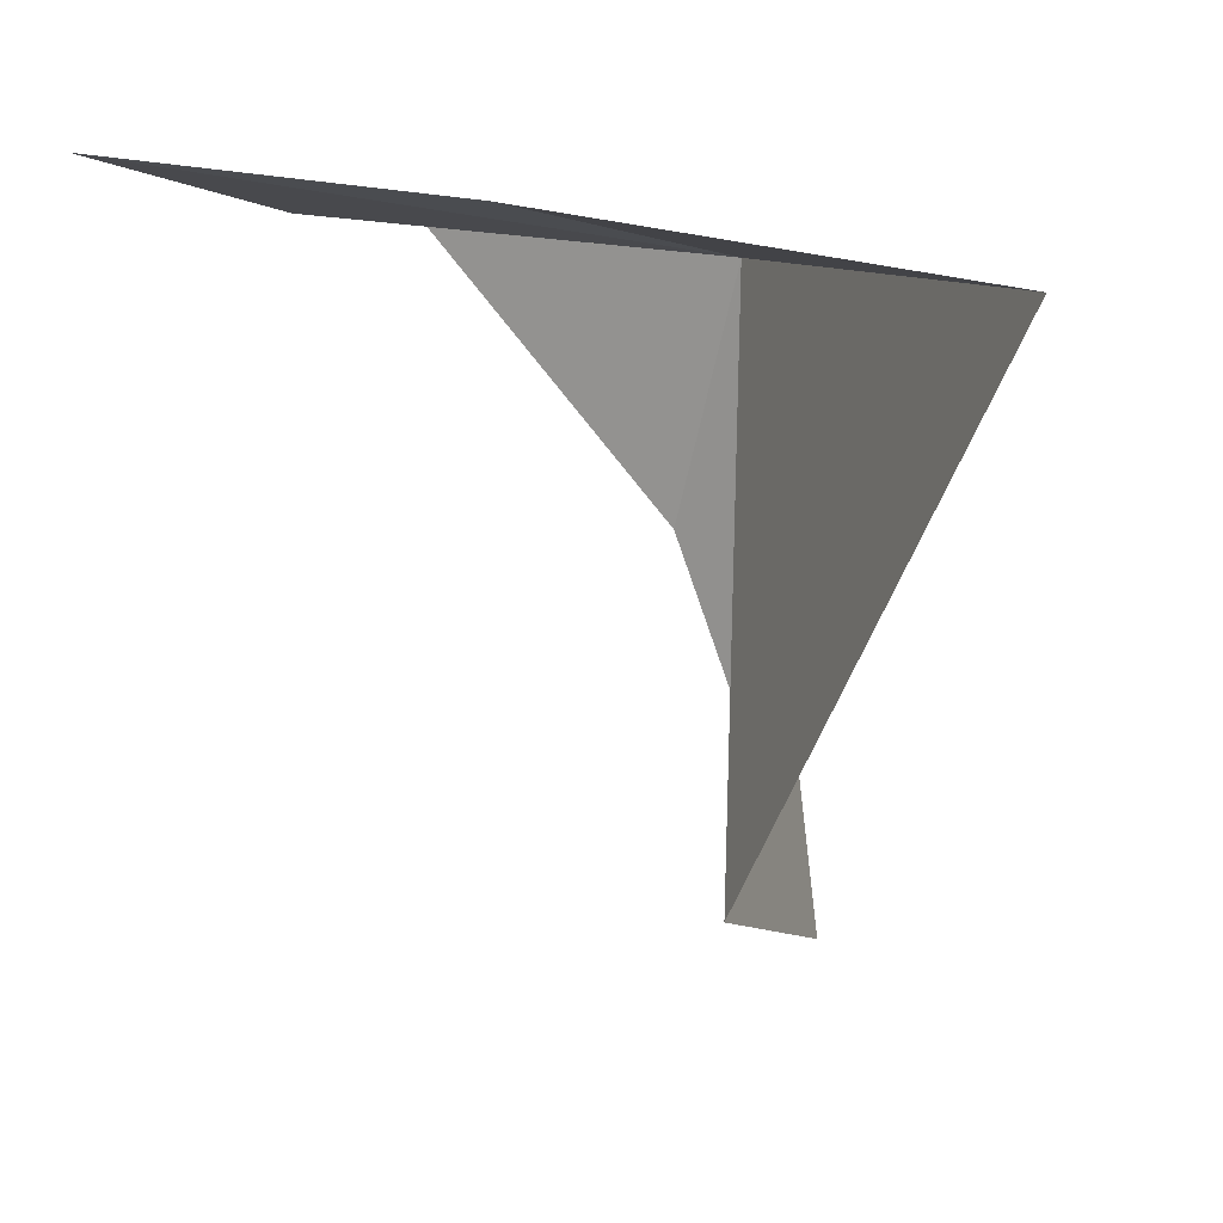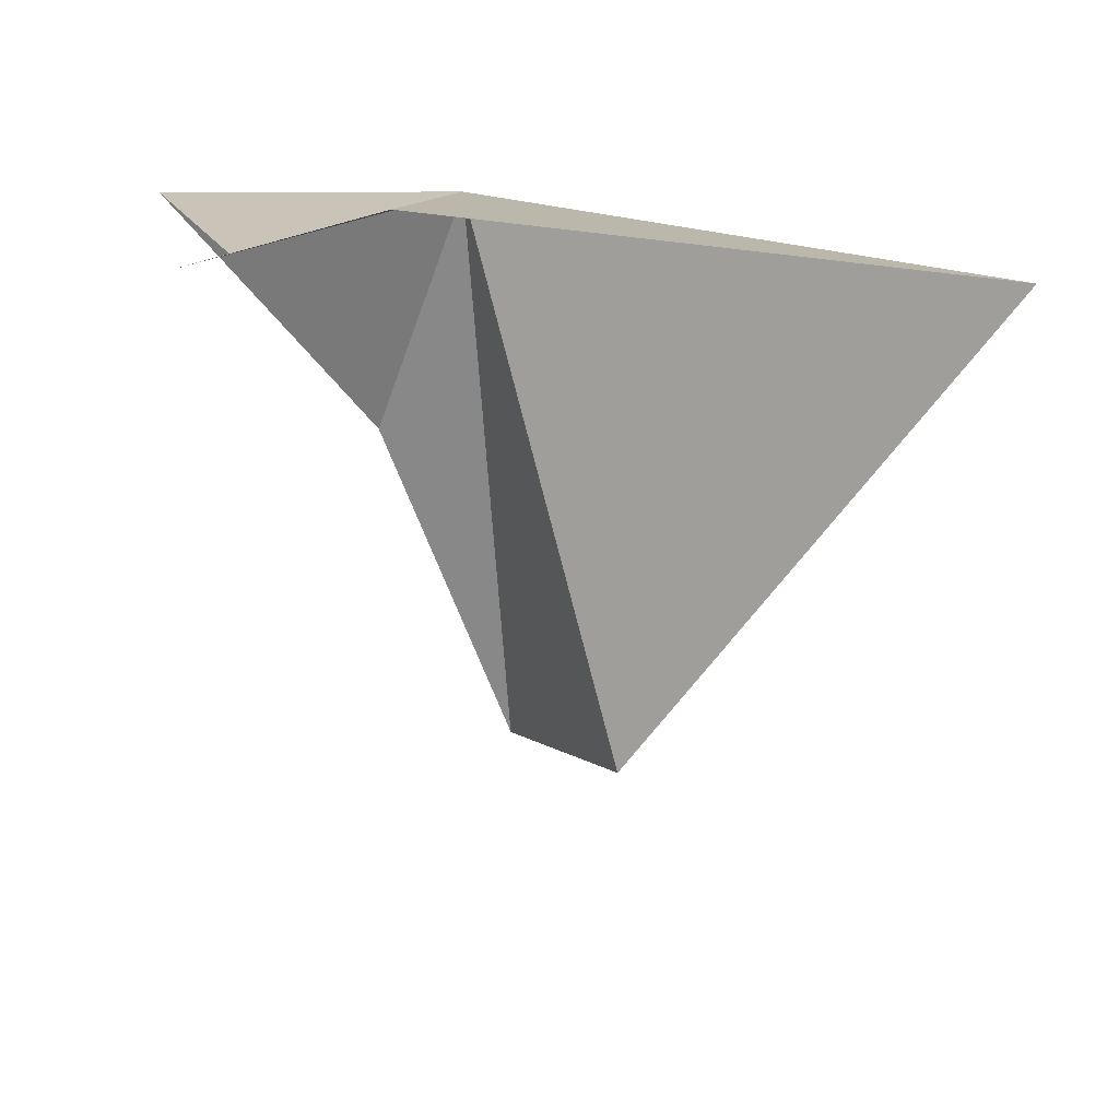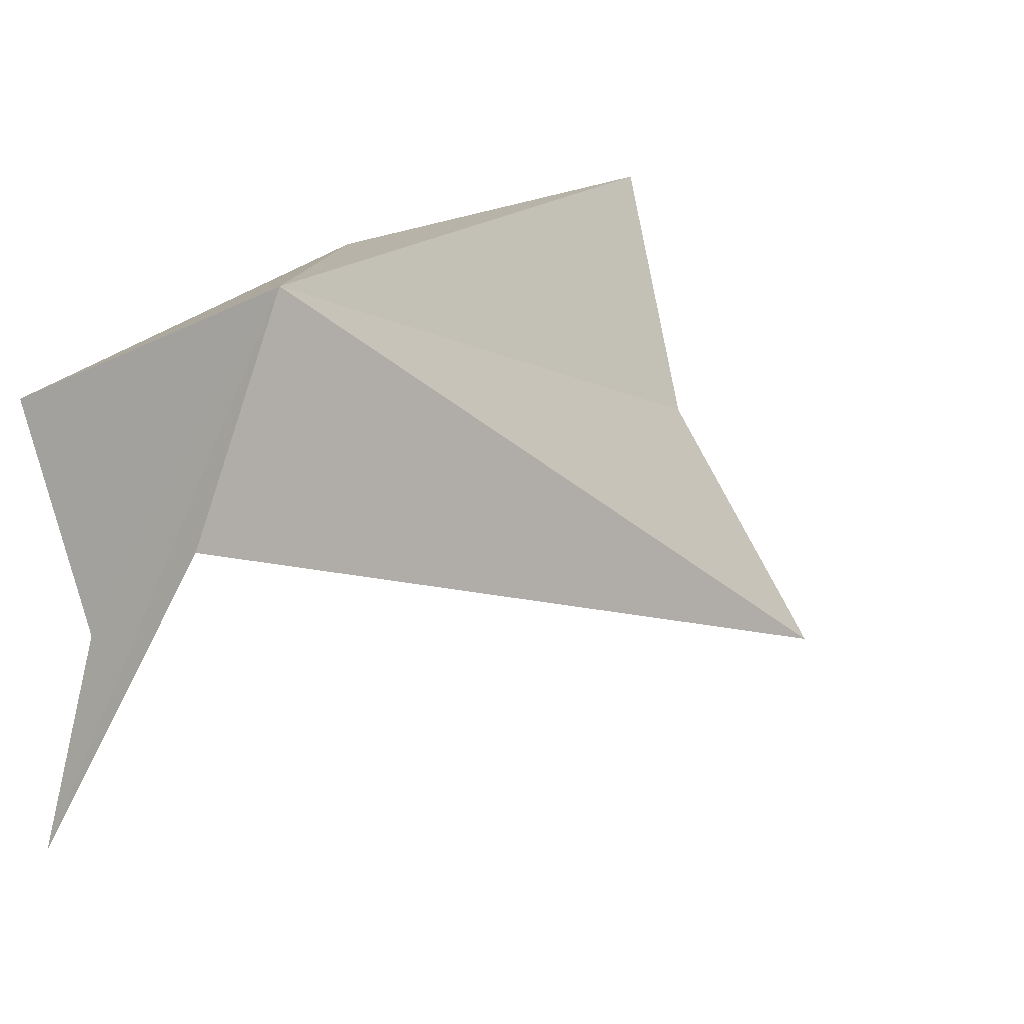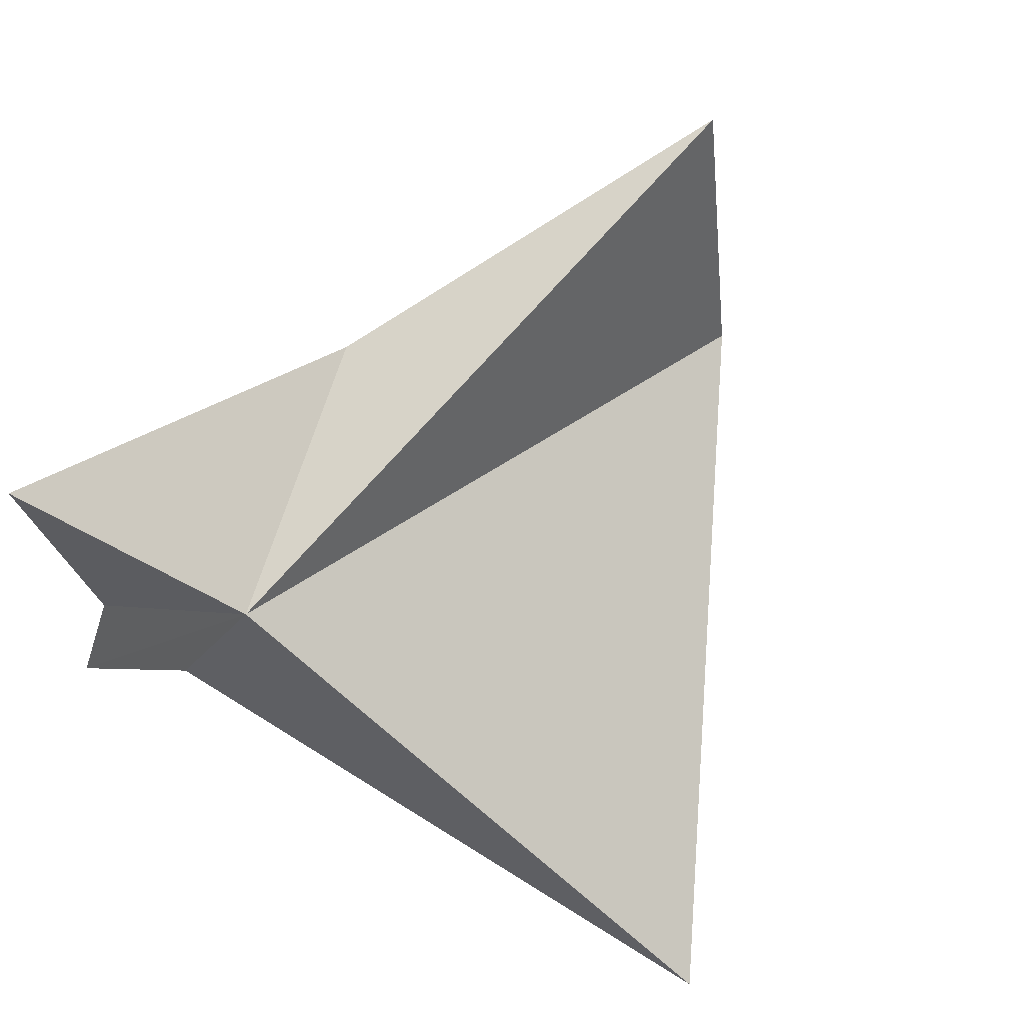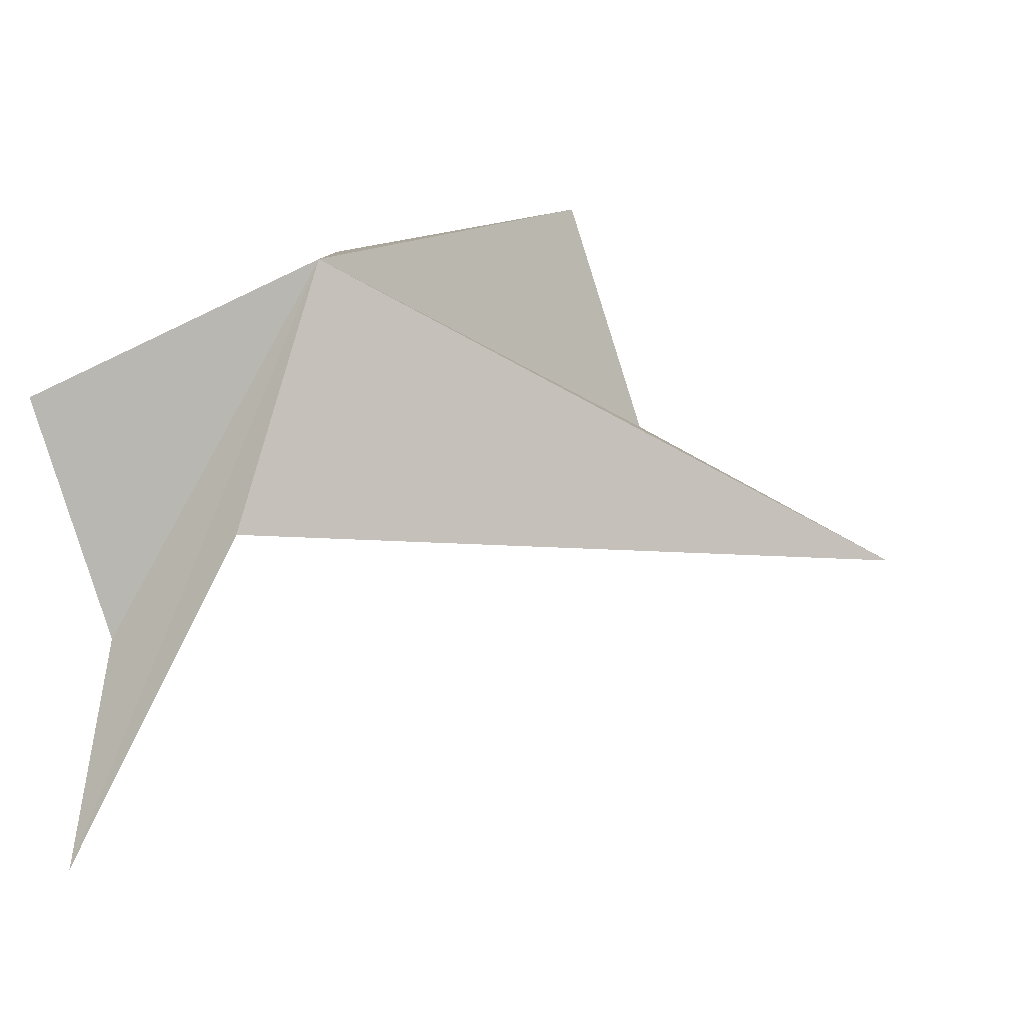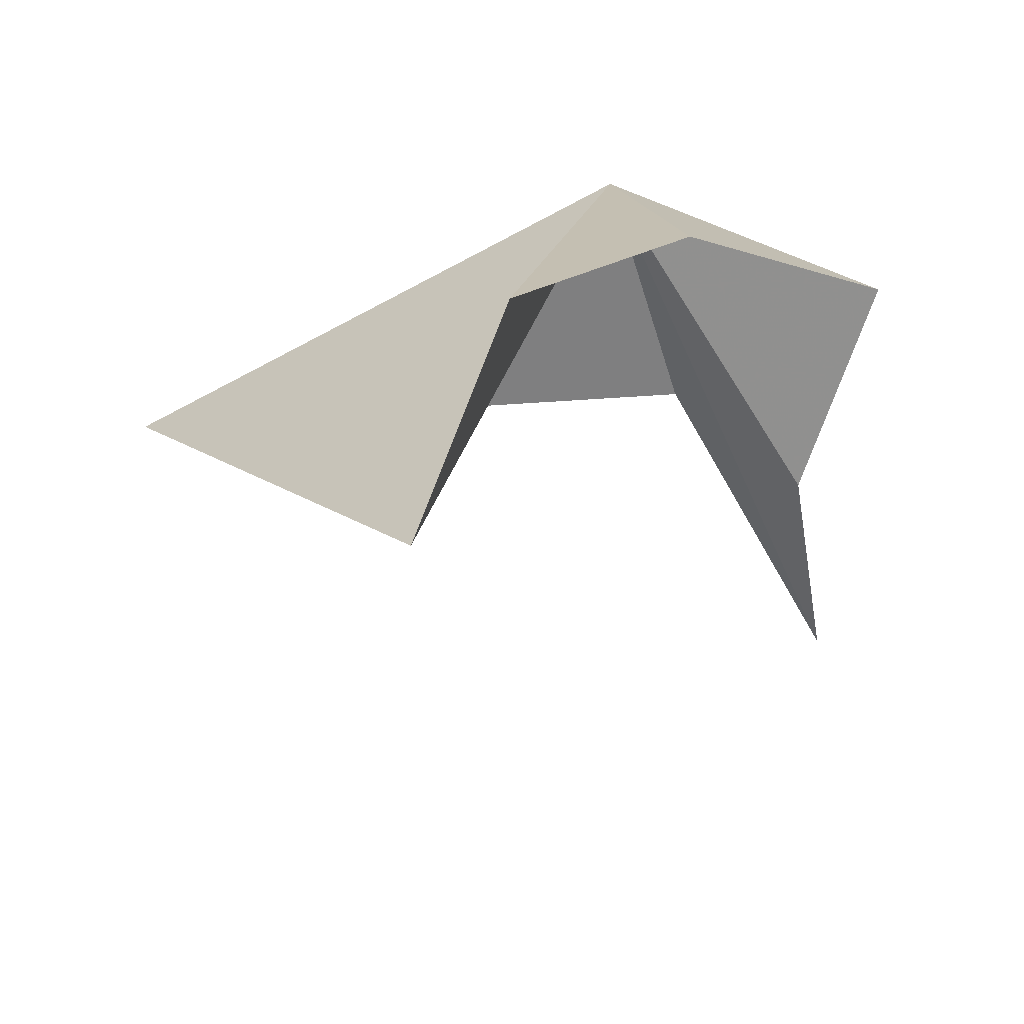
<metadata>
{"format":"obj","ext":"obj","renderer":"f3d","projection":"perspective","resolution":1024,"background":"white","views":[{"elev":15.1,"azim":45.8,"up":"+Z"},{"elev":-61.9,"azim":-5.8,"up":"+Y"},{"elev":18.9,"azim":23.7,"up":"+Y"},{"elev":79.5,"azim":32.9,"up":"+Y"},{"elev":11.7,"azim":13.3,"up":"+Y"},{"elev":-74.3,"azim":-176.3,"up":"+Z"}]}
</metadata>
<code>
v 27.63 39.19 35.83
v 18.1 34.63 36.5
v 31.19 39.24 14.76
v 25.43 38.57 27.09
v 34.64 31.35 18.42
v 45.39 30.99 37.63
v 25.55 30.85 38.08
v 21.12 27.15 37.65
v 20.35 20.15 39.86
f 1 3 4
f 1 5 3
f 1 7 6
f 1 9 7
f 1 6 5
f 1 2 8
f 1 4 2
f 1 8 9

</code>
